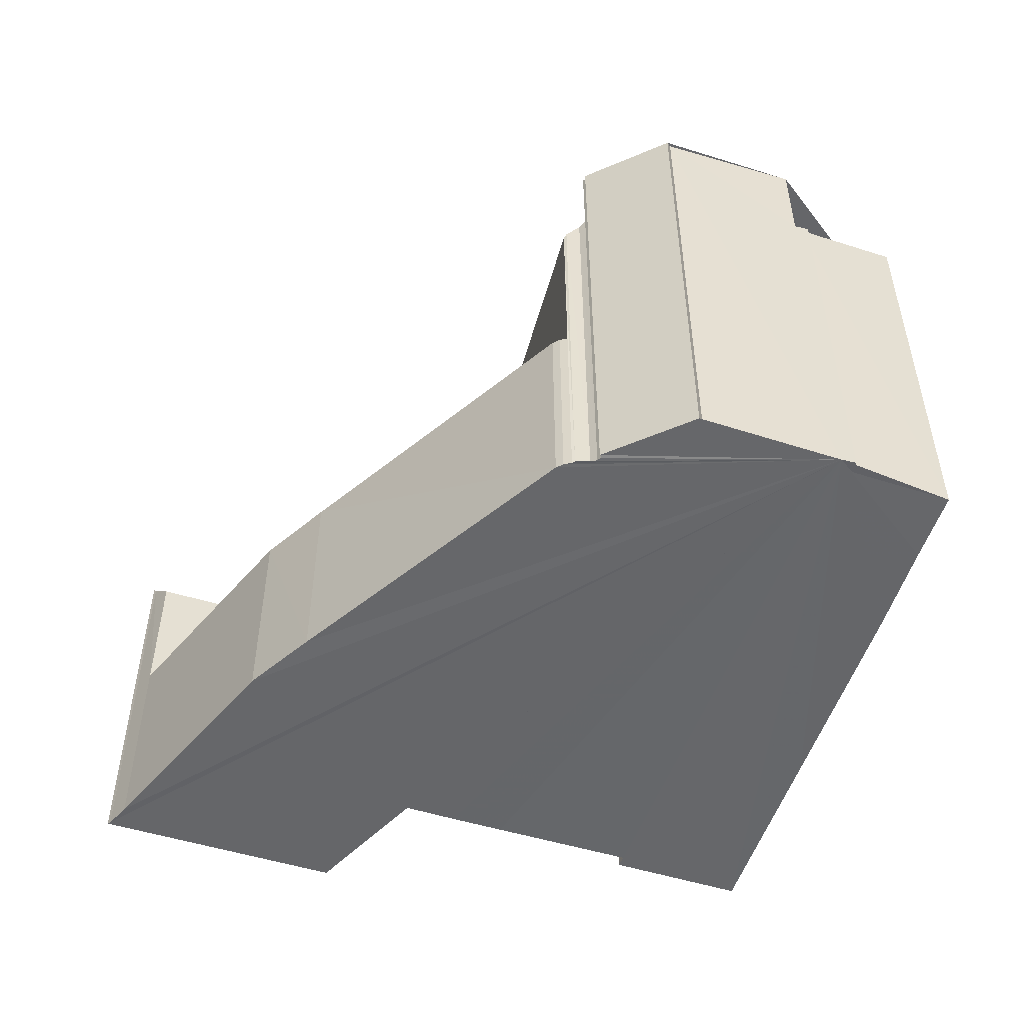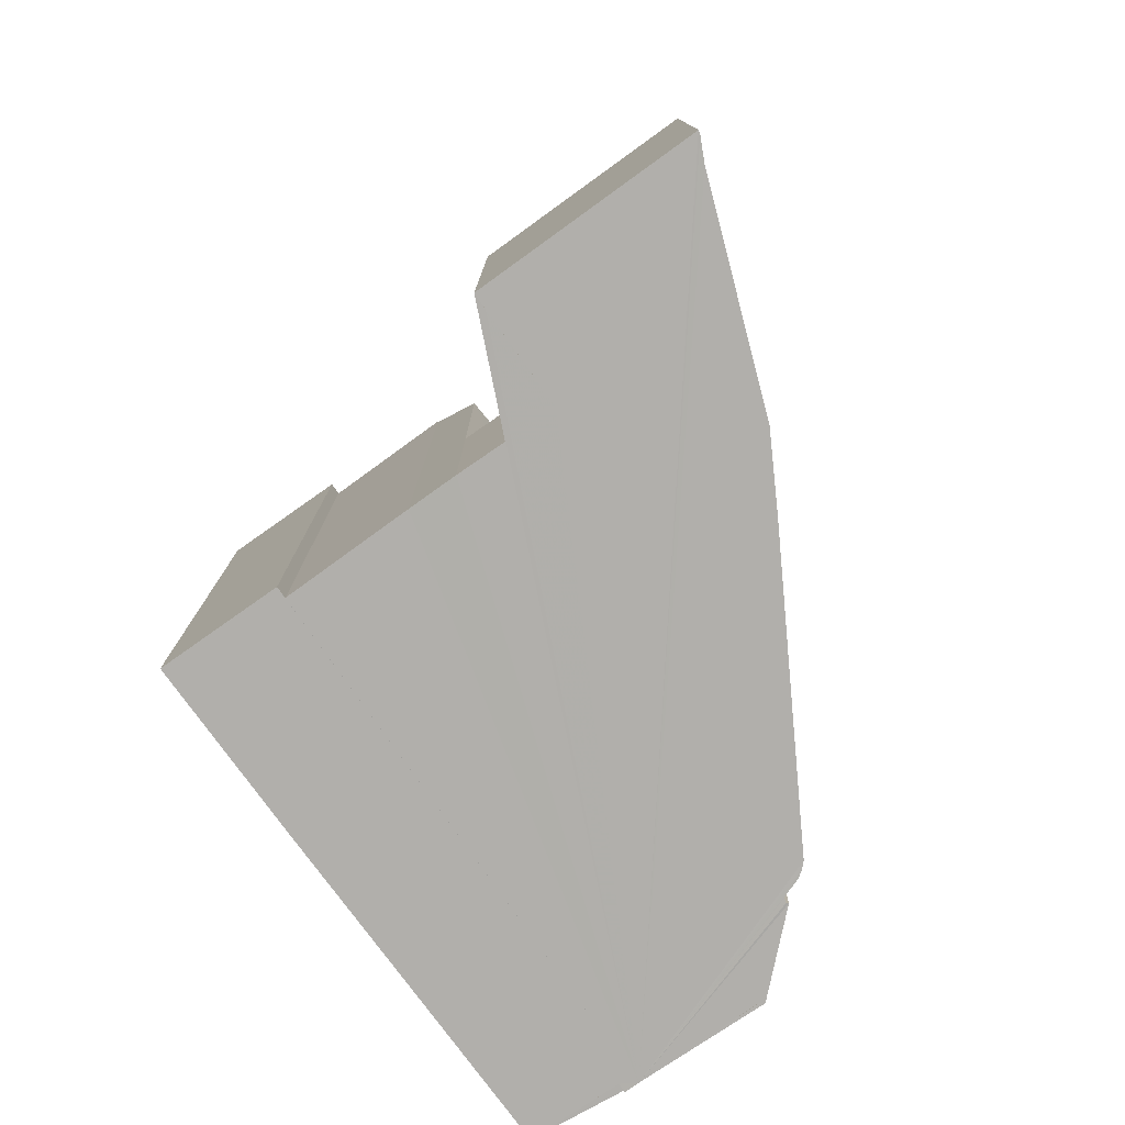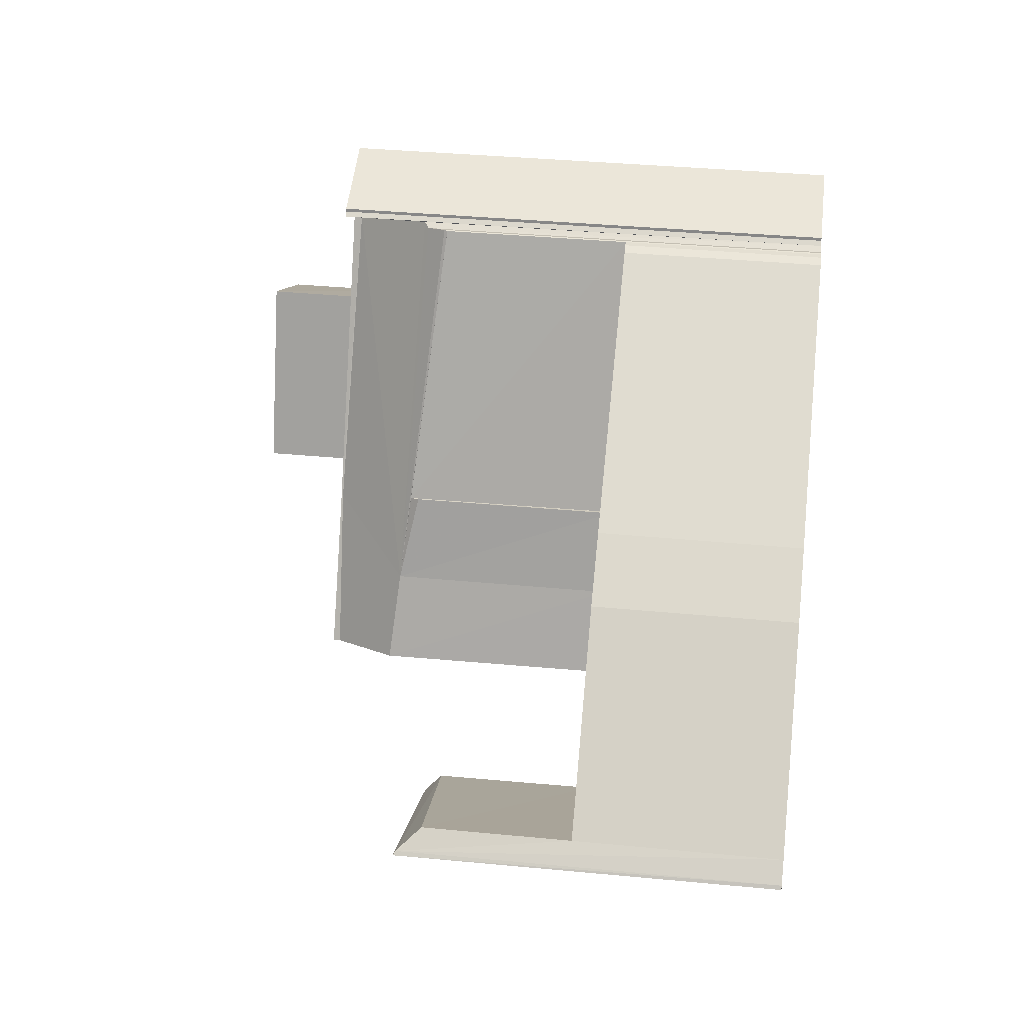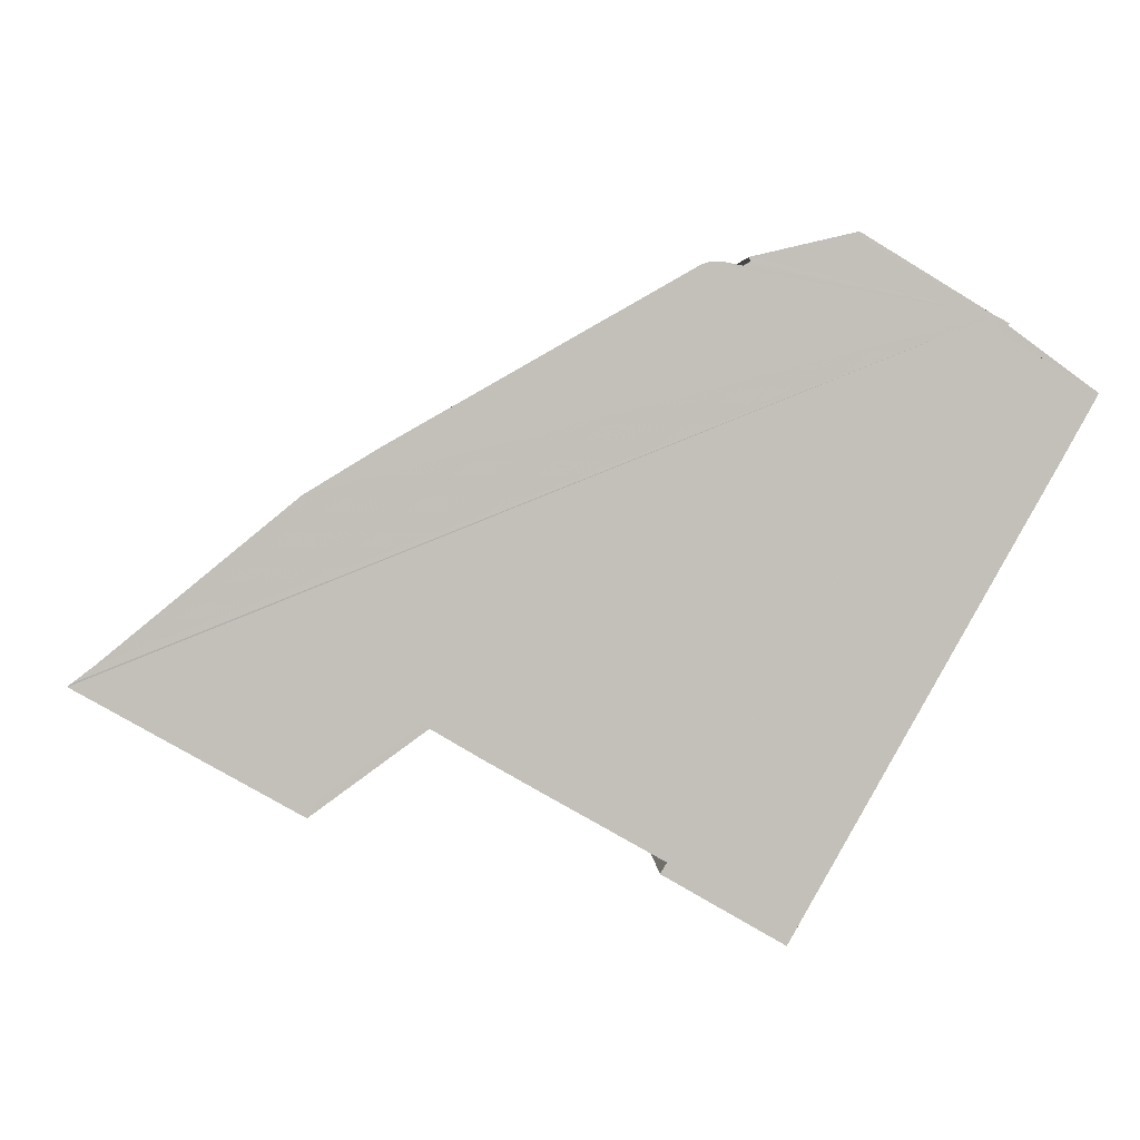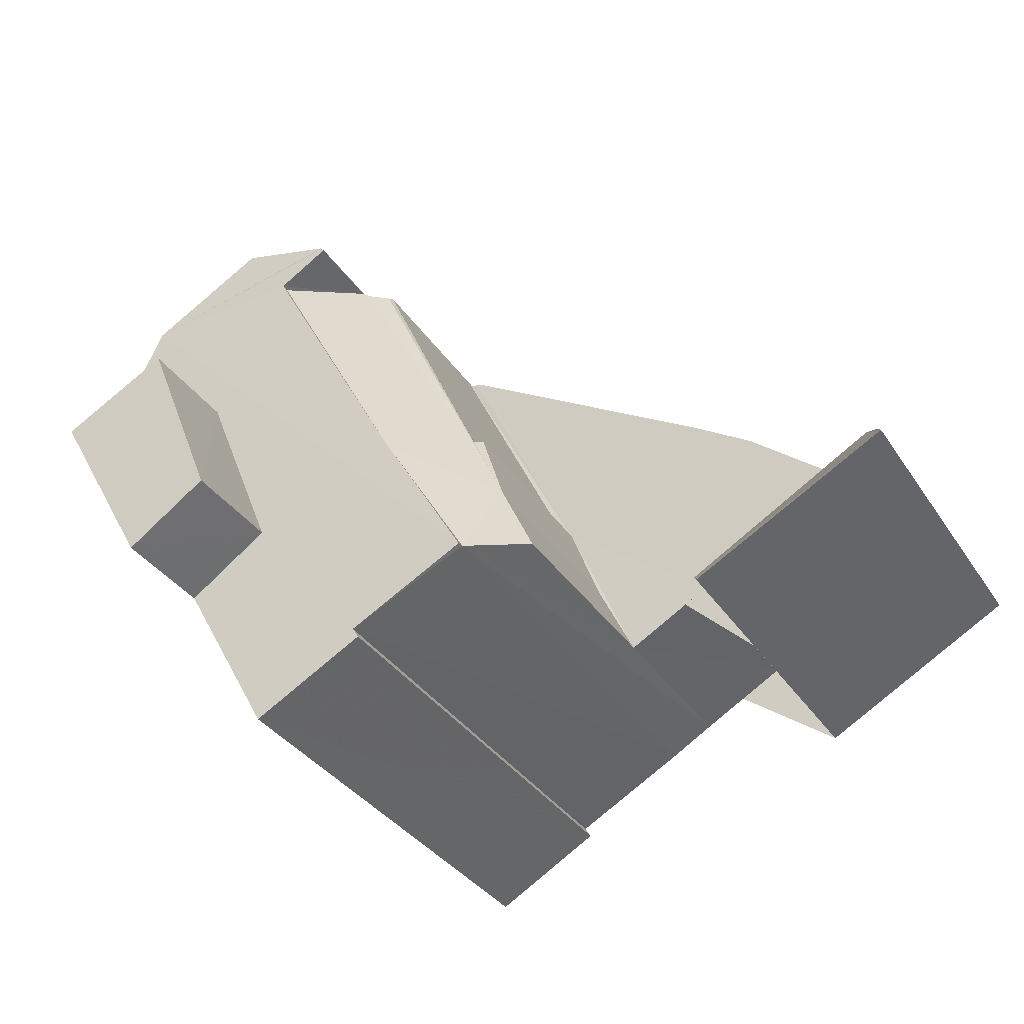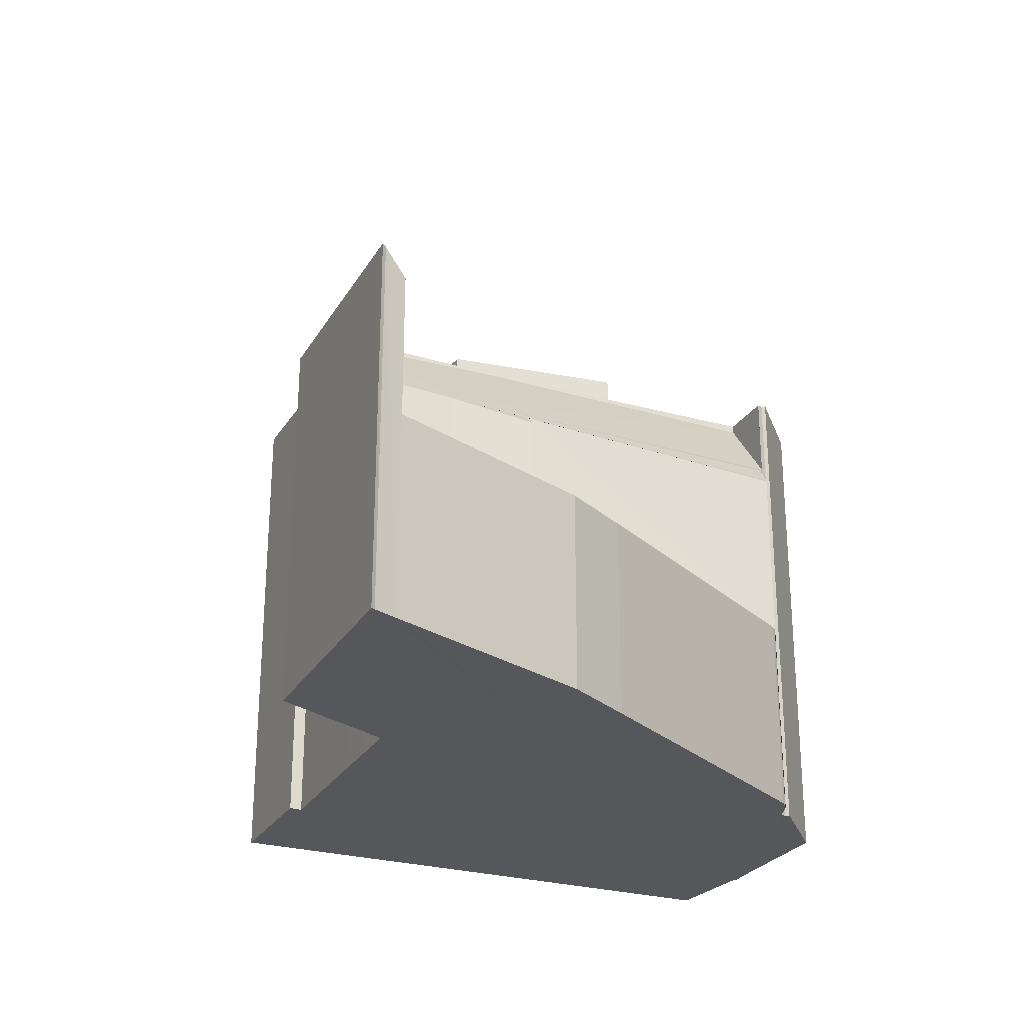
<metadata>
{"format":"obj","ext":"obj","renderer":"f3d","projection":"perspective","resolution":1024,"background":"white","views":[{"elev":-52.0,"azim":-168.4,"up":"+Z"},{"elev":-78.1,"azim":65.3,"up":"+Z"},{"elev":38.5,"azim":96.9,"up":"+Y"},{"elev":3.5,"azim":177.4,"up":"+Y"},{"elev":-33.8,"azim":28.2,"up":"+Y"},{"elev":-26.8,"azim":95.4,"up":"+Z"}]}
</metadata>
<code>
v 8.465e+04 4.469e+05 -0.109
v 8.466e+04 4.469e+05 -0.109
v 8.466e+04 4.469e+05 -0.109
v 8.466e+04 4.469e+05 -0.109
v 8.466e+04 4.469e+05 -0.109
v 8.466e+04 4.469e+05 -0.109
v 8.466e+04 4.469e+05 -0.109
v 8.466e+04 4.469e+05 -0.109
v 8.466e+04 4.469e+05 -0.109
v 8.466e+04 4.469e+05 -0.109
v 8.466e+04 4.469e+05 -0.109
v 8.466e+04 4.469e+05 -0.109
v 8.467e+04 4.469e+05 -0.109
v 8.467e+04 4.469e+05 -0.109
v 8.467e+04 4.469e+05 -0.109
v 8.467e+04 4.469e+05 -0.109
v 8.467e+04 4.469e+05 -0.109
v 8.467e+04 4.469e+05 -0.109
v 8.466e+04 4.469e+05 -0.109
v 8.466e+04 4.469e+05 -0.109
v 8.466e+04 4.469e+05 -0.109
v 8.466e+04 4.469e+05 -0.109
v 8.466e+04 4.469e+05 -0.109
v 8.466e+04 4.469e+05 -0.109
v 8.466e+04 4.469e+05 -0.109
v 8.465e+04 4.469e+05 -0.109
v 8.465e+04 4.469e+05 -0.109
v 8.465e+04 4.469e+05 -0.109
v 8.465e+04 4.469e+05 -0.109
v 8.465e+04 4.469e+05 -0.109
v 8.466e+04 4.469e+05 10.69
v 8.466e+04 4.469e+05 10.65
v 8.466e+04 4.469e+05 10.65
v 8.467e+04 4.469e+05 4.171
v 8.466e+04 4.469e+05 4.175
v 8.465e+04 4.469e+05 10.66
v 8.465e+04 4.469e+05 10.67
v 8.465e+04 4.469e+05 8.8
v 8.466e+04 4.469e+05 10.46
v 8.466e+04 4.469e+05 10.61
v 8.466e+04 4.469e+05 4.143
v 8.466e+04 4.469e+05 4.15
v 8.467e+04 4.469e+05 4.141
v 8.467e+04 4.469e+05 7.232
v 8.467e+04 4.469e+05 4.156
v 8.467e+04 4.469e+05 7.449
v 8.467e+04 4.469e+05 7.789
v 8.467e+04 4.469e+05 7.757
v 8.467e+04 4.469e+05 7.71
v 8.466e+04 4.469e+05 8.553
v 8.466e+04 4.469e+05 4.161
v 8.466e+04 4.469e+05 4.161
v 8.466e+04 4.469e+05 8.743
v 8.466e+04 4.469e+05 10.61
v 8.466e+04 4.469e+05 10.57
v 8.466e+04 4.469e+05 10.42
v 8.466e+04 4.469e+05 10.59
v 8.466e+04 4.469e+05 4.19
v 8.466e+04 4.469e+05 4.19
v 8.466e+04 4.469e+05 4.19
v 8.466e+04 4.469e+05 8.664
v 8.466e+04 4.469e+05 8.759
v 8.466e+04 4.469e+05 8.255
v 8.466e+04 4.469e+05 10.57
v 8.466e+04 4.469e+05 10.57
v 8.466e+04 4.469e+05 10.57
v 8.466e+04 4.469e+05 10.59
v 8.466e+04 4.469e+05 10.59
v 8.465e+04 4.469e+05 8.537
v 8.465e+04 4.469e+05 8.823
v 8.465e+04 4.469e+05 8.546
v 8.465e+04 4.469e+05 10.62
v 8.465e+04 4.469e+05 10.17
v 8.465e+04 4.469e+05 10.56
v 8.465e+04 4.469e+05 10.62
v 8.465e+04 4.469e+05 10.63
v 8.466e+04 4.469e+05 9.09
v 8.466e+04 4.469e+05 4.152
v 8.466e+04 4.469e+05 8.917
v 8.466e+04 4.469e+05 8.183
v 8.465e+04 4.469e+05 12.96
v 8.466e+04 4.469e+05 10.68
v 8.466e+04 4.469e+05 12.99
v 8.466e+04 4.469e+05 10.65
v 8.466e+04 4.469e+05 12.99
v 8.466e+04 4.469e+05 12.97
v 8.466e+04 4.469e+05 10.63
v 8.465e+04 4.469e+05 10.63
f 1 2 3 4 5 6 7 8 9 10 11 12 13 14 15 16 17 18 19 20 21 22 23 24 25 26 27 28 29 30
f 31 24 23 32
f 32 23 22 33
f 34 13 12 35
f 36 27 26 37
f 38 28 27 36
f 33 22 21 39 40
f 41 20 19 42
f 42 19 18 43
f 44 45 43 46
f 46 43 18 17 47
f 47 17 16 48
f 45 14 13 34
f 49 15 14 45 44
f 50 51 52 53
f 48 16 15 49
f 54 55 56 57
f 35 12 11 58
f 58 11 10 59
f 59 10 9 60
f 61 7 6 62
f 63 8 7 61
f 64 62 6 5 65
f 65 5 4 66
f 67 3 2 68
f 66 4 3 67
f 69 30 29 70
f 71 1 30 69
f 70 29 28 38
f 72 73 74 75
f 75 74 76
f 40 39 55 54
f 39 21 20 41 77
f 77 41 78 79
f 57 56 62 64
f 80 60 9 8 63
f 81 37 26 25 82 83
f 83 82 84 85
f 82 25 24 31
f 53 52 60 80
f 86 87 37 81
f 85 84 87 86
f 68 2 1 71 88
f 88 71 73 72
f 79 78 51 50
f 48 49 44 46 47
f 79 50 53 80 63 61 62 56 55 39 77
f 85 86 81 83
f 88 72 75 76 36 37 87 84 82 31 32 33 40 54 57 64 65 66 67 68
f 73 71 69 70 38 36 76 74
f 51 78 41 42 43 45 34 35 58 59 60 52

</code>
